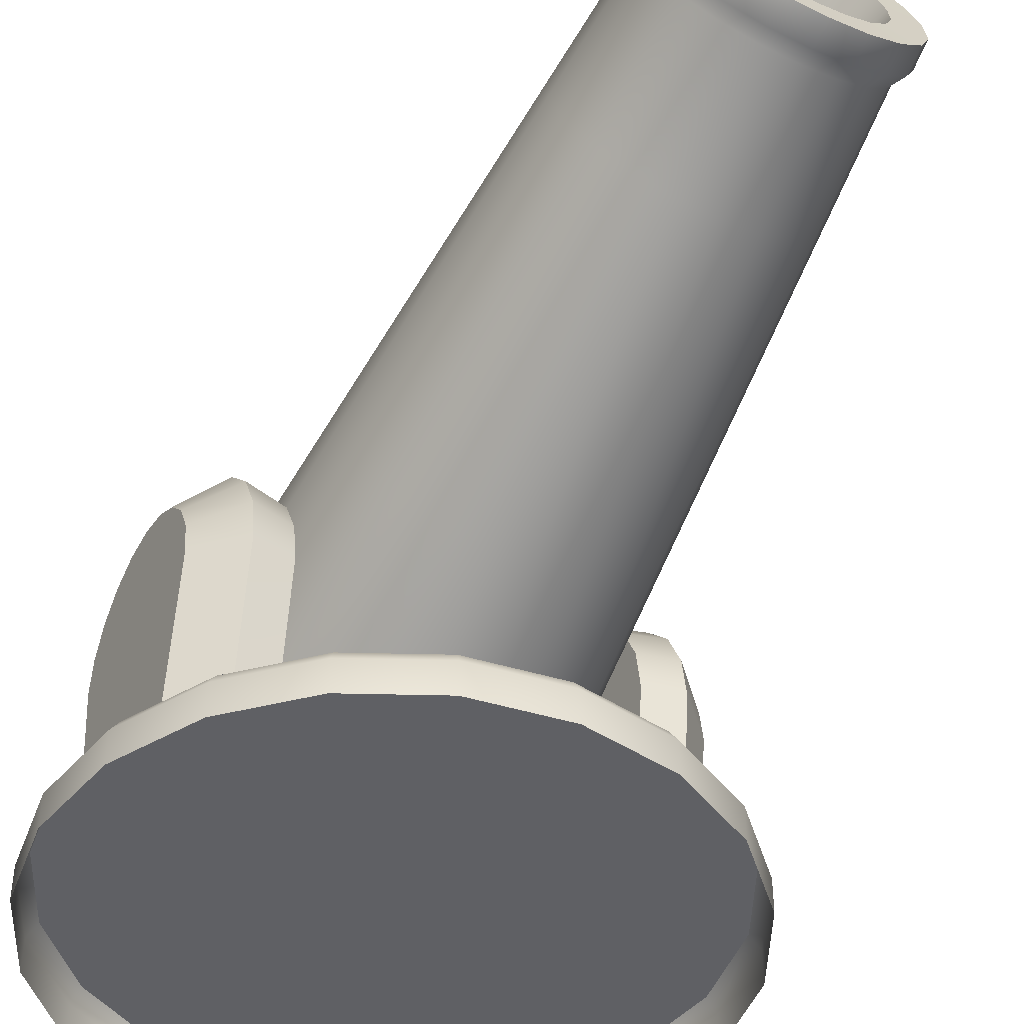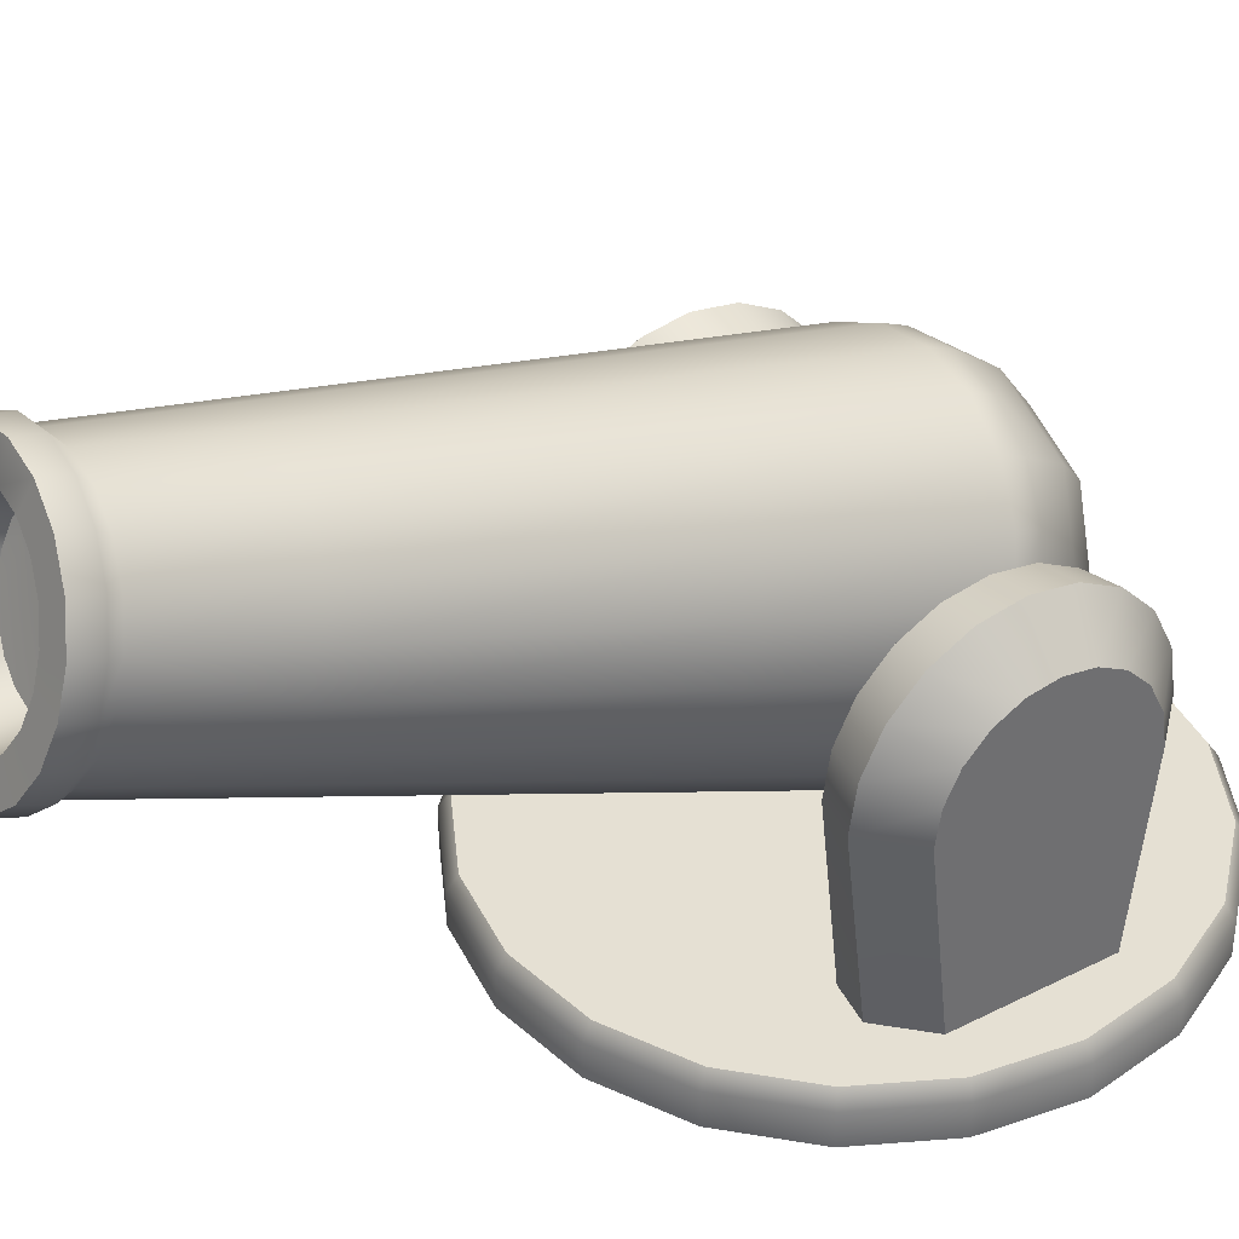
<metadata>
{"format":"obj","ext":"obj","renderer":"f3d","projection":"perspective","resolution":1024,"background":"white","views":[{"elev":-44.6,"azim":151.4,"up":"+Y"},{"elev":38.0,"azim":-122.8,"up":"+Y"}]}
</metadata>
<code>
g default
v 1.725 -1.857 0.6189
v 1.467 -1.857 0.1135
v 1.066 -1.857 -0.2877
v 0.5603 -1.857 -0.5453
v 0 -1.857 -0.634
v -0.5603 -1.857 -0.5453
v -1.066 -1.857 -0.2877
v -1.467 -1.857 0.1135
v -1.725 -1.857 0.6189
v -1.813 -1.857 1.179
v -1.725 -1.857 1.74
v -1.467 -1.857 2.245
v -1.066 -1.857 2.646
v -0.5603 -1.857 2.904
v 0 -1.857 2.993
v 0.5603 -1.857 2.904
v 1.066 -1.857 2.646
v 1.467 -1.857 2.245
v 1.725 -1.857 1.74
v 1.813 -1.857 1.179
v 1.667 -1.565 0.6376
v 1.418 -1.565 0.1489
v 1.03 -1.565 -0.2389
v 0.5417 -1.565 -0.4879
v 0 -1.565 -0.5736
v -0.5417 -1.565 -0.4879
v -1.03 -1.565 -0.2389
v -1.418 -1.565 0.1489
v -1.667 -1.565 0.6376
v -1.753 -1.565 1.179
v -1.667 -1.565 1.721
v -1.418 -1.565 2.21
v -1.03 -1.565 2.597
v -0.5417 -1.565 2.846
v 0 -1.565 2.932
v 0.5417 -1.565 2.846
v 1.03 -1.565 2.597
v 1.418 -1.565 2.21
v 1.667 -1.565 1.721
v 1.753 -1.565 1.179
v 1.725 -1.652 0.6189
v 1.467 -1.652 0.1135
v 1.066 -1.652 -0.2877
v 0.5603 -1.652 -0.5453
v 0 -1.652 -0.634
v -0.5603 -1.652 -0.5453
v -1.066 -1.652 -0.2877
v -1.467 -1.652 0.1135
v -1.725 -1.652 0.6189
v -1.813 -1.652 1.179
v -1.725 -1.652 1.74
v -1.467 -1.652 2.245
v -1.066 -1.652 2.646
v -0.5603 -1.652 2.904
v 0 -1.652 2.993
v 0.5603 -1.652 2.904
v 1.066 -1.652 2.646
v 1.467 -1.652 2.245
v 1.725 -1.652 1.74
v 1.813 -1.652 1.179
v 0.9802 0.1061 1.313
v 0.8382 0.37 1.402
v 0.617 0.5794 1.474
v 0.3382 0.7139 1.519
v 0.02918 0.7602 1.535
v -0.2798 0.7139 1.519
v -0.5586 0.5794 1.474
v -0.7798 0.37 1.402
v -0.9219 0.1061 1.313
v -0.9708 -0.1864 1.213
v -0.9219 -0.479 1.113
v -0.7798 -0.7429 1.024
v -0.5586 -0.9523 0.9523
v -0.2798 -1.087 0.9066
v 0.02918 -1.133 0.8908
v 0.3382 -1.087 0.9066
v 0.617 -0.9523 0.9523
v 0.8382 -0.7429 1.024
v 0.9802 -0.479 1.113
v 1.029 -0.1864 1.213
v 0.9685 0.05073 1.459
v 0.8282 0.3114 1.547
v 0.6097 0.5182 1.618
v 0.3344 0.651 1.663
v 0.02918 0.6968 1.679
v -0.276 0.651 1.663
v -0.5514 0.5182 1.618
v -0.7699 0.3114 1.547
v -0.9102 0.05073 1.459
v -0.9585 -0.2382 1.36
v -0.9102 -0.5271 1.262
v -0.7699 -0.7878 1.173
v -0.5514 -0.9946 1.103
v -0.276 -1.127 1.058
v 0.02918 -1.173 1.042
v 0.3344 -1.127 1.058
v 0.6097 -0.9946 1.103
v 0.8282 -0.7878 1.173
v 0.9685 -0.5271 1.262
v 1.017 -0.2382 1.36
v -0.8753 -0.5656 1.41
v 0.8766 -0.07344 1.731
v 0.5529 0.3483 1.874
v 0.02918 0.5094 1.929
v -0.4945 0.3483 1.874
v -0.8182 -0.07344 1.731
v -0.8182 -0.5947 1.553
v -0.4945 -1.016 1.41
v 0.02918 -1.178 1.355
v 0.5529 -1.016 1.41
v 0.8766 -0.5947 1.553
v 0.7017 -0.2088 1.952
v 0.4448 0.1259 2.066
v 0.02918 0.2537 2.109
v -0.3864 0.1259 2.066
v -0.6433 -0.2088 1.952
v -0.6433 -0.6225 1.811
v -0.3864 -0.9572 1.697
v 0.02918 -1.085 1.654
v 0.4448 -0.9572 1.697
v 0.7017 -0.6225 1.811
v 0.461 -0.3421 2.101
v 0.296 -0.1272 2.174
v 0.1695 -0.06617 2.195
v 0.02918 -0.04513 2.202
v -0.2377 -0.1272 2.174
v -0.4026 -0.3421 2.101
v -0.4026 -0.6077 2.01
v -0.2377 -0.8226 1.937
v 0.02918 -0.9047 1.909
v 0.296 -0.8226 1.937
v 0.461 -0.6077 2.01
v 0.178 -0.4603 2.163
v 0.1211 -0.3863 2.188
v 0.02918 -0.358 2.198
v -0.06277 -0.3863 2.188
v -0.1196 -0.4603 2.163
v -0.1196 -0.5518 2.132
v -0.06277 -0.6259 2.106
v 0.02918 -0.6542 2.097
v 0.1211 -0.6259 2.106
v 0.178 -0.5518 2.132
v 0.7225 1.38 -2.685
v 0.6189 1.573 -2.62
v 0.4576 1.725 -2.568
v 0.2544 1.823 -2.534
v 0.02918 1.857 -2.523
v -0.1961 1.823 -2.534
v -0.3993 1.725 -2.568
v -0.5606 1.573 -2.62
v -0.6641 1.38 -2.685
v -0.6998 1.167 -2.758
v -0.6641 0.9537 -2.83
v -0.5606 0.7613 -2.896
v -0.3993 0.6086 -2.948
v -0.1961 0.5106 -2.981
v 0.02918 0.4768 -2.993
v 0.2544 0.5106 -2.981
v 0.4576 0.6086 -2.948
v 0.6189 0.7613 -2.896
v 0.7225 0.9537 -2.83
v 0.7581 1.167 -2.758
v 0.5619 1.166 -2.756
v 0.5358 1.01 -2.809
v 0.4601 0.8697 -2.857
v 0.3423 0.7582 -2.895
v 0.1938 0.6865 -2.919
v 0.02918 0.6618 -2.927
v -0.1354 0.6865 -2.919
v -0.2839 0.7582 -2.895
v -0.4018 0.8697 -2.857
v -0.4774 1.01 -2.809
v -0.5035 1.166 -2.756
v -0.4774 1.322 -2.703
v -0.4018 1.463 -2.655
v -0.2839 1.574 -2.617
v -0.1354 1.646 -2.592
v 0.02918 1.67 -2.584
v 0.1844 1.594 -2.549
v 0.3423 1.574 -2.617
v 0.4601 1.463 -2.655
v 0.5358 1.322 -2.703
v 0.1587 1.413 -2.261
v 0.2905 1.394 -2.308
v 0.3888 1.301 -2.34
v 0.452 1.183 -2.38
v 0.4737 1.053 -2.424
v 0.452 0.9232 -2.468
v 0.3888 0.8059 -2.508
v 0.2905 0.7128 -2.54
v 0.1666 0.653 -2.56
v 0.02918 0.6324 -2.567
v -0.1082 0.653 -2.56
v -0.2321 0.7128 -2.54
v -0.3305 0.8059 -2.508
v -0.3936 0.9232 -2.468
v -0.4154 1.053 -2.424
v -0.3936 1.183 -2.38
v -0.3305 1.301 -2.34
v -0.2321 1.394 -2.308
v -0.1082 1.453 -2.288
v 0.02918 1.474 -2.281
v 0.6788 1.279 -2.451
v 0.7122 1.08 -2.519
v 0.6788 0.8798 -2.587
v 0.5818 0.6996 -2.648
v 0.4307 0.5565 -2.697
v 0.2403 0.4647 -2.728
v 0.02918 0.433 -2.739
v -0.1819 0.4647 -2.728
v -0.3723 0.5565 -2.697
v -0.5234 0.6996 -2.648
v -0.6204 0.8798 -2.587
v -0.6539 1.08 -2.519
v -0.6204 1.279 -2.451
v -0.5234 1.46 -2.39
v -0.3723 1.603 -2.341
v -0.1819 1.695 -2.31
v 0.02918 1.726 -2.299
v 0.2403 1.695 -2.31
v 0.4307 1.603 -2.341
v 0.5818 1.46 -2.39
v 0.7328 1.332 -2.535
v 0.6277 1.528 -2.468
v 0.4641 1.683 -2.415
v 0.2578 1.782 -2.381
v 0.02918 1.816 -2.37
v -0.1995 1.782 -2.381
v -0.4057 1.683 -2.415
v -0.5694 1.528 -2.468
v -0.6745 1.332 -2.535
v -0.7107 1.116 -2.608
v -0.6745 0.8995 -2.682
v -0.5694 0.7043 -2.748
v -0.4057 0.5493 -2.801
v -0.1995 0.4498 -2.835
v 0.02918 0.4156 -2.847
v 0.2578 0.4498 -2.835
v 0.4641 0.5493 -2.801
v 0.6277 0.7043 -2.748
v 0.7328 0.8995 -2.682
v 0.769 1.116 -2.608
v 0.7391 1.045 -1.698
v 0.7756 0.8264 -1.773
v 0.7391 0.608 -1.847
v 0.6331 0.4111 -1.914
v 0.4679 0.2547 -1.967
v 0.2598 0.1544 -2.001
v 0.02918 0.1198 -2.013
v -0.2015 0.1544 -2.001
v -0.4096 0.2547 -1.967
v -0.5747 0.4111 -1.914
v -0.6807 0.608 -1.847
v -0.7173 0.8264 -1.773
v -0.6807 1.045 -1.698
v -0.5747 1.242 -1.631
v -0.4096 1.398 -1.578
v -0.2015 1.498 -1.544
v 0.02918 1.533 -1.532
v 0.2598 1.498 -1.544
v 0.4679 1.398 -1.578
v 0.6331 1.242 -1.631
v 0.8838 0.4816 0.1083
v 0.9278 0.2187 0.01878
v 0.8838 -0.04416 -0.07069
v 0.7561 -0.2813 -0.1514
v 0.5573 -0.4695 -0.2155
v 0.3069 -0.5903 -0.2566
v 0.02918 -0.6319 -0.2708
v -0.2485 -0.5903 -0.2566
v -0.499 -0.4695 -0.2155
v -0.6978 -0.2813 -0.1514
v -0.8254 -0.04416 -0.07069
v -0.8694 0.2187 0.01878
v -0.8254 0.4816 0.1083
v -0.6978 0.7187 0.189
v -0.499 0.9069 0.253
v -0.2485 1.028 0.2942
v 0.02918 1.069 0.3083
v 0.3069 1.028 0.2942
v 0.5573 0.9069 0.253
v 0.7561 0.7187 0.189
v -0.9356 0.3121 0.9121
v -0.9356 0.1956 0.6923
v -0.9356 0.0142 0.5178
v -0.9356 -0.2144 0.4058
v -0.9356 -0.4678 0.3672
v -0.9356 -0.4678 1.944
v -0.9356 -0.2144 1.906
v -0.9356 0.0142 1.794
v -0.9356 0.1956 1.619
v -0.9356 0.3121 1.399
v -0.9356 0.3523 1.156
v -0.9356 -1.551 0.4891
v -0.9356 -1.551 1.822
v -1.423 0.1302 0.9767
v -1.179 0.3641 0.8978
v -1.423 0.04377 0.8136
v -1.179 0.2408 0.665
v -1.423 -0.09273 0.6823
v -1.179 0.04866 0.4803
v -1.423 -0.267 0.5969
v -1.179 -0.1934 0.3617
v -1.423 -0.4658 0.5666
v -1.179 -0.4617 0.3208
v -1.179 -0.4617 1.991
v -1.423 -0.4658 1.745
v -1.423 -0.267 1.715
v -1.179 -0.1934 1.95
v -1.423 -0.09273 1.629
v -1.179 0.04866 1.831
v -1.423 0.04377 1.498
v -1.179 0.2408 1.647
v -1.423 0.1302 1.335
v -1.179 0.3641 1.414
v -1.423 0.1597 1.156
v -1.179 0.4066 1.156
v -1.423 -1.551 0.6953
v -1.179 -1.551 0.4499
v -1.179 -1.551 1.862
v -1.423 -1.551 1.616
v -1.423 -0.4658 1.156
v -0.9356 -0.4678 1.156
v 0.984 0.3121 1.399
v 0.984 0.1956 1.619
v 0.984 0.0142 1.794
v 0.984 -0.2144 1.906
v 0.984 -0.4678 1.944
v 0.984 -0.4678 0.3672
v 0.984 -0.2144 0.4058
v 0.984 0.0142 0.5178
v 0.984 0.1956 0.6923
v 0.984 0.3121 0.9121
v 0.984 0.3523 1.156
v 0.984 -1.551 1.822
v 0.984 -1.551 0.4891
v 1.471 0.1302 1.335
v 1.228 0.3641 1.414
v 1.471 0.04377 1.498
v 1.228 0.2408 1.647
v 1.471 -0.09273 1.629
v 1.228 0.04866 1.831
v 1.471 -0.267 1.715
v 1.228 -0.1934 1.95
v 1.471 -0.4658 1.745
v 1.228 -0.4617 1.991
v 1.228 -0.4617 0.3208
v 1.471 -0.4658 0.5666
v 1.471 -0.267 0.5969
v 1.228 -0.1934 0.3617
v 1.471 -0.09273 0.6823
v 1.228 0.04866 0.4803
v 1.471 0.04377 0.8136
v 1.228 0.2408 0.665
v 1.471 0.1302 0.9767
v 1.228 0.3641 0.8978
v 1.471 0.1597 1.156
v 1.228 0.4066 1.156
v 1.471 -1.551 1.616
v 1.228 -1.551 1.862
v 1.228 -1.551 0.4499
v 1.471 -1.551 0.6953
v 1.471 -0.4658 1.156
v 0.984 -0.4678 1.156
g polySurface8
f 41 42 21
f 21 42 22
f 42 43 22
f 22 43 23
f 43 44 23
f 23 44 24
f 44 45 24
f 24 45 25
f 45 46 25
f 25 46 26
f 46 47 26
f 26 47 27
f 47 48 27
f 27 48 28
f 48 49 28
f 28 49 29
f 49 50 29
f 29 50 30
f 50 51 30
f 30 51 31
f 51 52 31
f 31 52 32
f 52 53 32
f 32 53 33
f 53 54 33
f 33 54 34
f 54 55 34
f 34 55 35
f 55 56 35
f 35 56 36
f 56 57 36
f 36 57 37
f 57 58 37
f 37 58 38
f 58 59 38
f 38 59 39
f 59 60 39
f 39 60 40
f 60 41 40
f 40 41 21
f 40 21 39
f 21 22 39
f 22 23 39
f 23 24 39
f 24 25 39
f 25 26 39
f 26 27 39
f 27 28 39
f 28 29 39
f 29 30 39
f 30 31 39
f 31 32 39
f 32 33 39
f 33 34 39
f 34 35 39
f 35 36 39
f 36 37 39
f 37 38 39
f 1 2 41
f 41 2 42
f 2 3 42
f 42 3 43
f 3 4 43
f 43 4 44
f 4 5 44
f 44 5 45
f 5 6 45
f 45 6 46
f 6 7 46
f 46 7 47
f 7 8 47
f 47 8 48
f 8 9 48
f 48 9 49
f 9 10 49
f 49 10 50
f 10 11 50
f 50 11 51
f 11 12 51
f 51 12 52
f 12 13 52
f 52 13 53
f 13 14 53
f 53 14 54
f 14 15 54
f 54 15 55
f 15 16 55
f 55 16 56
f 16 17 56
f 56 17 57
f 17 18 57
f 57 18 58
f 18 19 58
f 58 19 59
f 19 20 59
f 59 20 60
f 20 1 60
f 60 1 41
f 62 82 61
f 61 82 81
f 63 83 62
f 62 83 82
f 64 84 63
f 63 84 83
f 65 85 64
f 64 85 84
f 65 66 85
f 85 66 86
f 66 67 86
f 86 67 87
f 67 68 87
f 87 68 88
f 68 69 88
f 88 69 89
f 69 70 89
f 89 70 90
f 70 71 90
f 90 71 91
f 71 72 91
f 91 72 92
f 72 73 92
f 92 73 93
f 73 74 93
f 93 74 94
f 74 75 94
f 94 75 95
f 76 96 75
f 75 96 95
f 77 97 76
f 76 97 96
f 78 98 77
f 77 98 97
f 79 99 78
f 78 99 98
f 80 100 79
f 79 100 99
f 61 81 80
f 80 81 100
f 103 82 83
f 104 84 85
f 105 86 87
f 106 88 89
f 106 89 90
f 107 92 108
f 108 94 109
f 109 96 110
f 110 98 111
f 102 100 81
f 112 102 113
f 113 102 103
f 113 103 114
f 114 103 104
f 114 104 115
f 115 104 105
f 115 105 116
f 116 105 106
f 116 106 117
f 117 106 107
f 117 107 118
f 118 107 108
f 118 108 119
f 119 108 109
f 119 109 120
f 120 109 110
f 120 110 121
f 121 110 111
f 121 111 112
f 112 111 102
f 122 112 123
f 123 112 113
f 123 113 124
f 113 114 124
f 124 114 125
f 125 114 126
f 126 114 115
f 126 115 127
f 127 115 116
f 127 116 128
f 128 116 117
f 128 117 129
f 129 117 118
f 119 130 118
f 118 130 129
f 130 119 131
f 131 119 120
f 131 120 132
f 132 120 121
f 132 121 122
f 122 121 112
f 133 122 134
f 134 122 123
f 123 124 134
f 134 124 135
f 124 125 135
f 135 125 136
f 136 125 126
f 136 126 137
f 137 126 127
f 137 127 138
f 138 127 128
f 138 128 139
f 139 128 129
f 139 129 140
f 140 129 130
f 140 130 141
f 141 130 131
f 141 131 142
f 142 131 132
f 142 132 133
f 133 132 122
f 142 133 141
f 134 135 133
f 136 137 135
f 138 139 137
f 140 141 139
f 133 135 141
f 135 137 141
f 137 139 141
f 224 222 223
f 223 222 203
f 225 221 224
f 224 221 222
f 226 220 225
f 225 220 221
f 227 219 226
f 226 219 220
f 227 228 219
f 219 228 218
f 228 229 218
f 218 229 217
f 229 230 217
f 217 230 216
f 230 231 216
f 216 231 215
f 231 232 215
f 215 232 214
f 232 233 214
f 214 233 213
f 233 234 213
f 213 234 212
f 234 235 212
f 212 235 211
f 235 236 211
f 211 236 210
f 236 237 210
f 210 237 209
f 238 208 237
f 237 208 209
f 239 207 238
f 238 207 208
f 240 206 239
f 239 206 207
f 241 205 240
f 240 205 206
f 242 204 241
f 241 204 205
f 223 203 242
f 242 203 204
f 184 185 183
f 185 186 183
f 186 187 183
f 187 188 183
f 188 189 183
f 189 190 183
f 190 191 183
f 191 192 183
f 192 193 183
f 193 194 183
f 194 195 183
f 195 196 183
f 196 197 183
f 197 198 183
f 198 199 183
f 199 200 183
f 200 201 183
f 183 201 202
f 164 163 161
f 161 163 162
f 161 160 164
f 164 160 165
f 166 165 159
f 159 165 160
f 167 166 158
f 158 166 159
f 168 167 157
f 157 167 158
f 169 168 156
f 156 168 157
f 170 169 155
f 155 169 156
f 171 170 154
f 154 170 155
f 171 154 172
f 172 154 153
f 172 153 173
f 173 153 152
f 151 174 152
f 152 174 173
f 150 175 151
f 151 175 174
f 149 176 150
f 150 176 175
f 148 177 149
f 149 177 176
f 147 178 148
f 148 178 177
f 179 178 146
f 146 178 147
f 145 180 146
f 146 180 179
f 144 181 145
f 145 181 180
f 182 181 143
f 143 181 144
f 163 182 162
f 162 182 143
f 180 184 179
f 179 184 183
f 180 181 184
f 184 181 185
f 181 182 185
f 185 182 186
f 182 163 186
f 186 163 187
f 163 164 187
f 187 164 188
f 164 165 188
f 188 165 189
f 165 166 189
f 189 166 190
f 166 167 190
f 190 167 191
f 167 168 191
f 191 168 192
f 168 169 192
f 192 169 193
f 169 170 193
f 193 170 194
f 170 171 194
f 194 171 195
f 171 172 195
f 195 172 196
f 172 173 196
f 196 173 197
f 173 174 197
f 197 174 198
f 174 175 198
f 198 175 199
f 175 176 199
f 199 176 200
f 176 177 200
f 200 177 201
f 177 178 201
f 201 178 202
f 178 179 202
f 202 179 183
f 204 203 244
f 244 203 243
f 205 204 245
f 245 204 244
f 206 205 246
f 246 205 245
f 207 206 247
f 247 206 246
f 208 207 248
f 248 207 247
f 209 208 249
f 249 208 248
f 210 209 250
f 250 209 249
f 211 210 251
f 251 210 250
f 212 211 252
f 252 211 251
f 213 212 253
f 253 212 252
f 213 253 214
f 214 253 254
f 214 254 215
f 215 254 255
f 216 215 256
f 256 215 255
f 217 216 257
f 257 216 256
f 218 217 258
f 258 217 257
f 219 218 259
f 259 218 258
f 220 219 260
f 260 219 259
f 221 220 261
f 261 220 260
f 222 221 262
f 262 221 261
f 203 222 243
f 243 222 262
f 143 144 223
f 223 144 224
f 144 145 224
f 224 145 225
f 145 146 225
f 225 146 226
f 146 147 226
f 226 147 227
f 147 148 227
f 227 148 228
f 148 149 228
f 228 149 229
f 149 150 229
f 229 150 230
f 150 151 230
f 230 151 231
f 151 152 231
f 231 152 232
f 152 153 232
f 232 153 233
f 153 154 233
f 233 154 234
f 154 155 234
f 234 155 235
f 155 156 235
f 235 156 236
f 156 157 236
f 236 157 237
f 157 158 237
f 237 158 238
f 158 159 238
f 238 159 239
f 159 160 239
f 239 160 240
f 160 161 240
f 240 161 241
f 161 162 241
f 241 162 242
f 162 143 242
f 242 143 223
f 244 243 264
f 264 243 263
f 245 244 265
f 265 244 264
f 246 245 266
f 266 245 265
f 247 246 267
f 267 246 266
f 248 247 268
f 268 247 267
f 249 248 269
f 269 248 268
f 250 249 270
f 270 249 269
f 251 250 271
f 271 250 270
f 252 251 272
f 272 251 271
f 253 252 273
f 273 252 272
f 254 253 274
f 274 253 273
f 255 254 275
f 275 254 274
f 256 255 276
f 276 255 275
f 257 256 277
f 277 256 276
f 258 257 278
f 278 257 277
f 259 258 279
f 279 258 278
f 260 259 280
f 280 259 279
f 261 260 281
f 281 260 280
f 262 261 282
f 282 261 281
f 243 262 263
f 263 262 282
f 264 263 80
f 80 263 61
f 265 264 79
f 79 264 80
f 266 265 78
f 78 265 79
f 267 266 77
f 77 266 78
f 268 267 76
f 76 267 77
f 269 268 75
f 75 268 76
f 270 269 74
f 74 269 75
f 271 270 73
f 73 270 74
f 272 271 72
f 72 271 73
f 273 272 71
f 71 272 72
f 274 273 70
f 70 273 71
f 275 274 69
f 69 274 70
f 276 275 68
f 68 275 69
f 277 276 67
f 67 276 68
f 278 277 66
f 66 277 67
f 279 278 65
f 65 278 66
f 280 279 64
f 64 279 65
f 281 280 63
f 63 280 64
f 282 281 62
f 62 281 63
f 263 282 61
f 61 282 62
f 105 87 88
f 105 88 106
f 104 85 86
f 104 86 105
f 103 83 84
f 103 84 104
f 102 81 82
f 102 82 103
f 107 101 92
f 101 91 92
f 108 92 93
f 108 93 94
f 109 94 95
f 109 95 96
f 110 96 97
f 110 97 98
f 111 98 99
f 106 90 107
f 107 90 101
f 90 91 101
f 111 99 100
f 111 100 102
f 292 323 293
f 323 283 293
f 295 323 288
f 297 299 296
f 296 299 298
f 297 296 317
f 317 296 316
f 299 301 298
f 298 301 300
f 301 303 300
f 300 303 302
f 303 305 302
f 302 305 304
f 305 319 304
f 304 319 318
f 306 307 320
f 320 307 321
f 307 306 308
f 308 306 309
f 308 309 310
f 310 309 311
f 310 311 312
f 312 311 313
f 312 313 314
f 314 313 315
f 314 315 316
f 316 315 317
f 284 299 283
f 283 299 297
f 285 301 284
f 284 301 299
f 286 303 285
f 285 303 301
f 287 305 286
f 286 305 303
f 288 289 306
f 306 289 309
f 289 290 309
f 309 290 311
f 290 291 311
f 311 291 313
f 291 292 313
f 313 292 315
f 292 293 315
f 315 293 317
f 283 297 293
f 293 297 317
f 296 322 316
f 316 322 314
f 318 322 304
f 305 287 319
f 319 287 294
f 306 320 288
f 288 320 295
f 300 302 322
f 322 302 304
f 314 322 312
f 322 310 312
f 310 322 308
f 322 307 308
f 296 298 322
f 322 298 300
f 307 322 321
f 321 322 318
f 290 289 323
f 323 289 288
f 285 323 286
f 323 287 286
f 283 323 284
f 323 285 284
f 292 291 323
f 291 290 323
f 287 323 294
f 294 323 295
f 333 364 334
f 364 324 334
f 336 364 329
f 338 340 337
f 337 340 339
f 338 337 358
f 358 337 357
f 340 342 339
f 339 342 341
f 342 344 341
f 341 344 343
f 344 346 343
f 343 346 345
f 346 360 345
f 345 360 359
f 347 348 361
f 361 348 362
f 348 347 349
f 349 347 350
f 349 350 351
f 351 350 352
f 351 352 353
f 353 352 354
f 353 354 355
f 355 354 356
f 355 356 357
f 357 356 358
f 325 340 324
f 324 340 338
f 326 342 325
f 325 342 340
f 327 344 326
f 326 344 342
f 328 346 327
f 327 346 344
f 329 330 347
f 347 330 350
f 330 331 350
f 350 331 352
f 331 332 352
f 352 332 354
f 332 333 354
f 354 333 356
f 333 334 356
f 356 334 358
f 324 338 334
f 334 338 358
f 341 343 363
f 363 343 345
f 359 363 345
f 346 328 360
f 360 328 335
f 347 361 329
f 329 361 336
f 355 363 353
f 363 351 353
f 337 363 357
f 357 363 355
f 337 339 363
f 363 339 341
f 351 363 349
f 363 348 349
f 348 363 362
f 362 363 359
f 331 330 364
f 364 330 329
f 324 364 325
f 364 326 325
f 326 364 327
f 364 328 327
f 333 332 364
f 332 331 364
f 328 364 335
f 335 364 336

</code>
